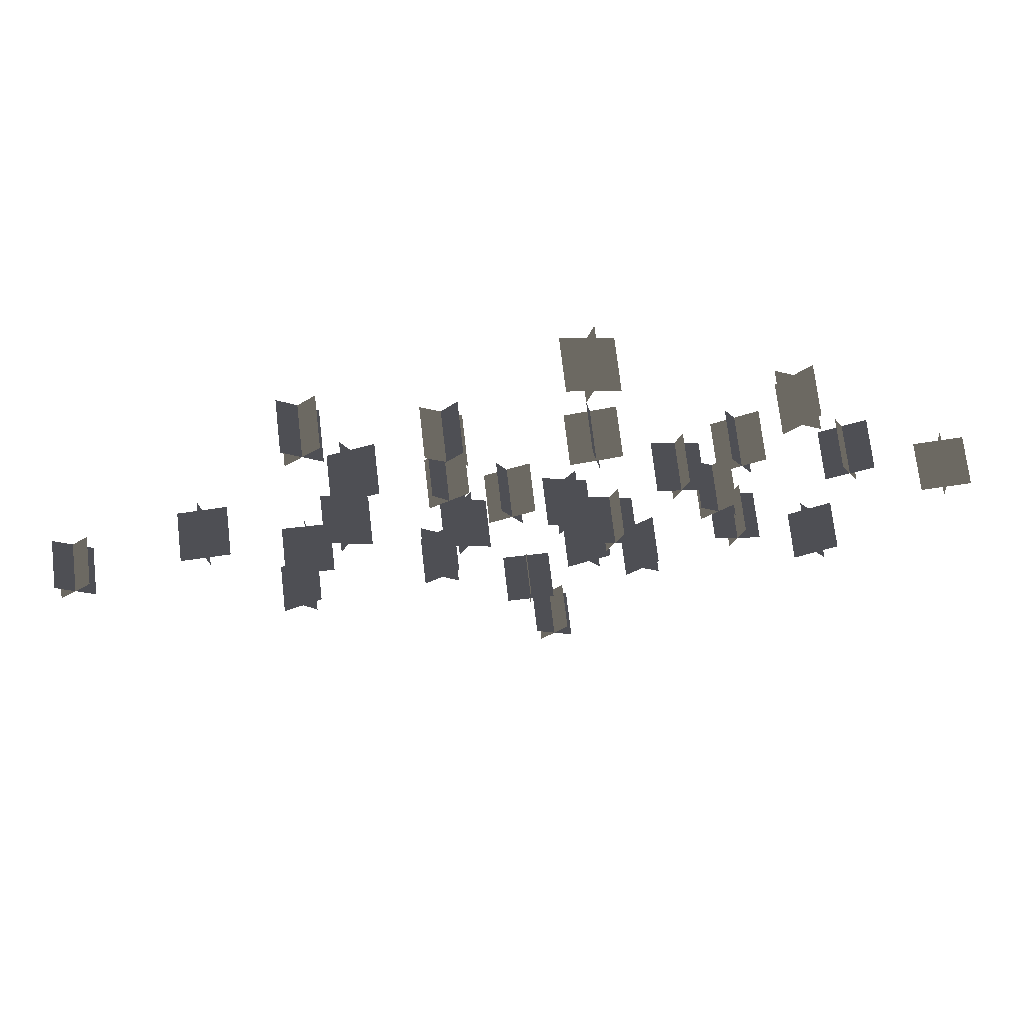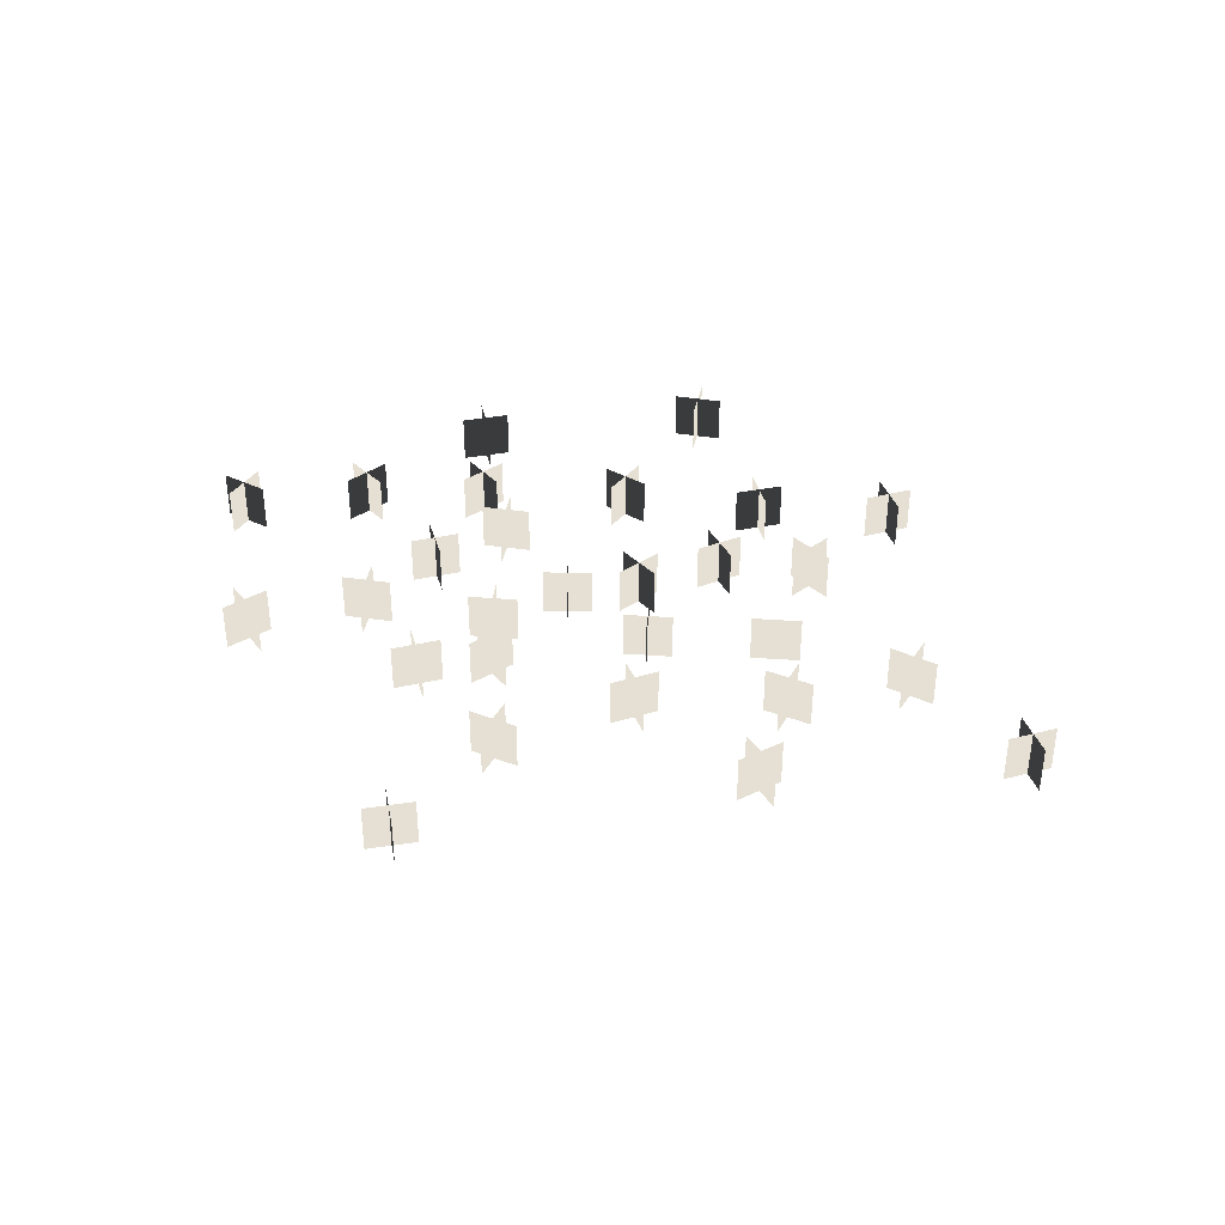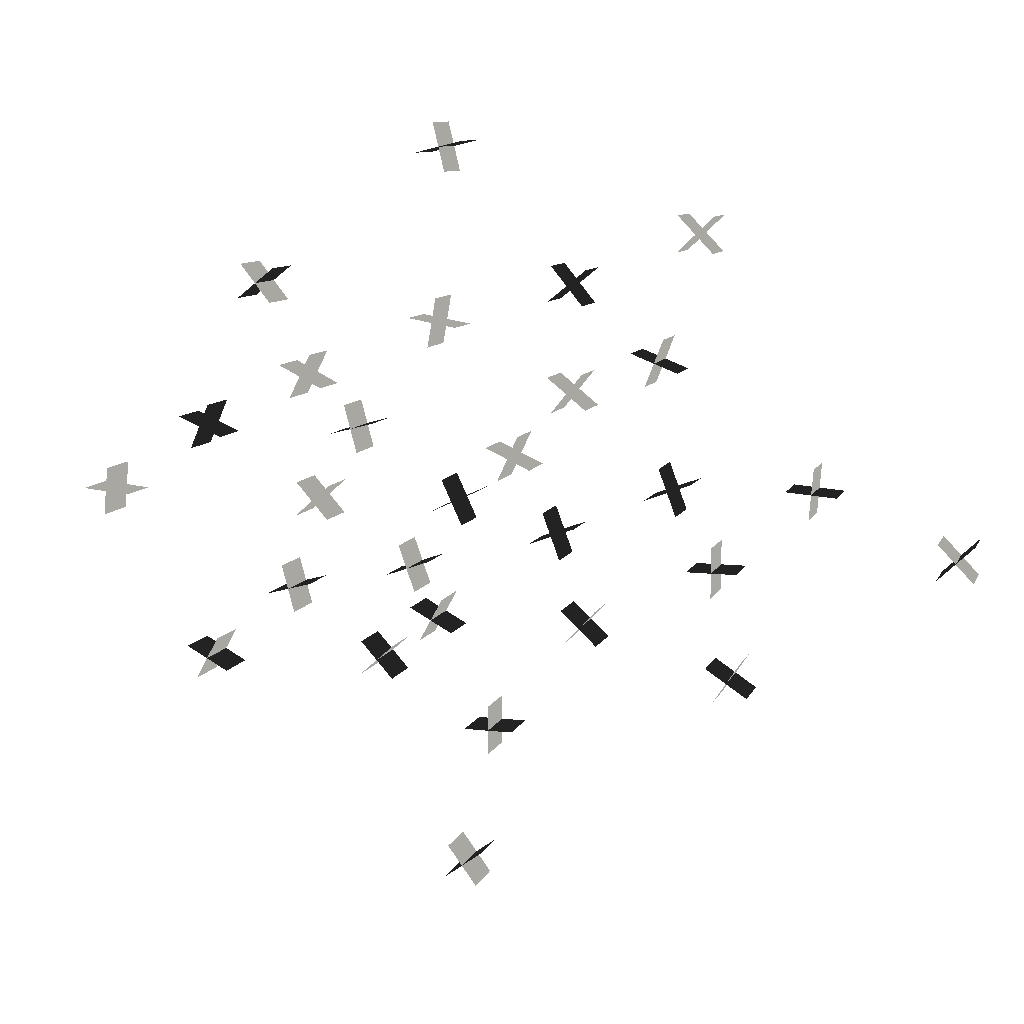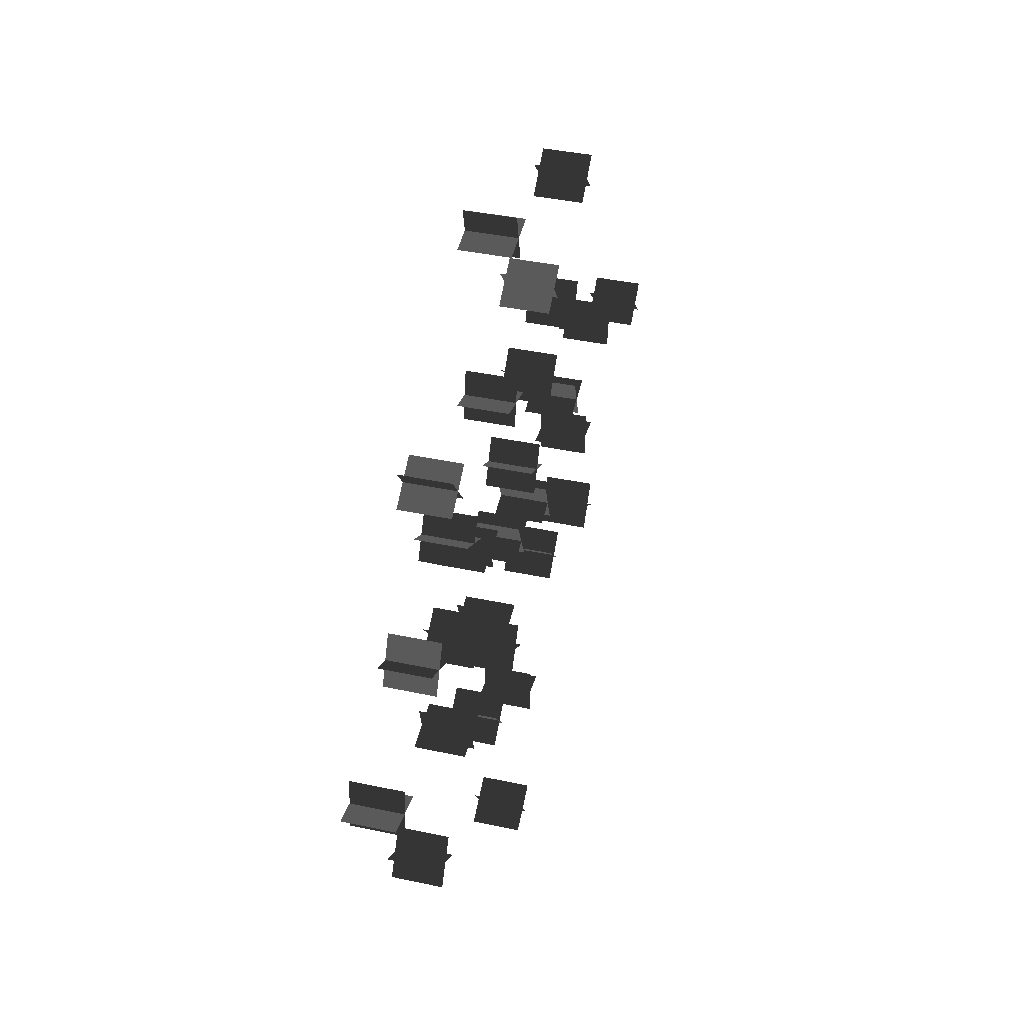
<metadata>
{"format":"obj","ext":"obj","renderer":"f3d","projection":"perspective","resolution":1024,"background":"white","views":[{"elev":70.8,"azim":-6.6,"up":"+Z"},{"elev":38.1,"azim":-154.4,"up":"+Y"},{"elev":9.7,"azim":-163.2,"up":"+Z"},{"elev":37.9,"azim":105.4,"up":"+Z"}]}
</metadata>
<code>
o Plane
v 0.06309 0.00361 -4.997
v -1.137 0.00361 -4.997
v 0.06309 1.204 -4.997
v -1.137 1.204 -4.997
v -0.5369 0.00361 -5.597
v -0.5369 0.00361 -4.397
v -0.5369 1.204 -5.597
v -0.5369 1.204 -4.397
v -5.427 0.00361 -0.7694
v -6.627 0.00361 -0.7694
v -5.427 1.204 -0.7694
v -6.627 1.204 -0.7694
v -6.027 0.00361 -1.369
v -6.027 0.00361 -0.1694
v -6.027 1.204 -1.369
v -6.027 1.204 -0.1694
v 0.6273 0.00361 1.154
v 0.1208 0.00361 0.06663
v 0.6273 1.204 1.154
v 0.1208 1.204 0.06663
v 0.918 0.00361 0.3573
v -0.1699 0.003611 0.8638
v 0.918 1.204 0.3573
v -0.1699 1.204 0.8638
v 2.737 0.00361 -2.974
v 1.939 0.00361 -3.871
v 2.737 1.204 -2.974
v 1.939 1.204 -3.871
v 2.786 0.00361 -3.821
v 1.89 0.00361 -3.023
v 2.786 1.204 -3.821
v 1.89 1.204 -3.023
v -2.374 0.00361 -1.891
v -3.248 0.00361 -2.713
v -2.374 1.204 -1.891
v -3.248 1.204 -2.713
v -2.4 0.00361 -2.739
v -3.222 0.003611 -1.865
v -2.4 1.204 -2.739
v -3.222 1.204 -1.865
v 6.73 0.00361 2.758
v 7.206 0.00361 1.657
v 6.73 1.204 2.758
v 7.206 1.204 1.657
v 7.519 0.00361 2.446
v 6.417 0.003611 1.969
v 7.519 1.204 2.446
v 6.417 1.204 1.969
v -2.949 0.003611 6.271
v -2.02 0.003611 5.511
v -2.949 1.204 6.271
v -2.02 1.204 5.511
v -2.105 0.00361 6.356
v -2.864 0.003611 5.427
v -2.105 1.204 6.356
v -2.864 1.204 5.427
v -11.26 0.003611 -0.6493
v -12.12 0.00361 0.1817
v -11.26 1.204 -0.6493
v -12.12 1.204 0.1817
v -12.11 0.003611 -0.6666
v -11.27 0.00361 0.199
v -12.11 1.204 -0.6666
v -11.27 1.204 0.199
v -5.116 0.003611 6.718
v -5.982 0.003611 7.549
v -5.116 1.204 6.718
v -5.982 1.204 7.549
v -5.964 0.003611 6.7
v -5.133 0.003611 7.566
v -5.964 1.204 6.7
v -5.133 1.204 7.566
v -4.044 0.003611 4.351
v -5.163 0.003611 3.917
v -4.044 1.204 4.351
v -5.163 1.204 3.917
v -4.387 0.003611 3.575
v -4.821 0.003611 4.694
v -4.387 1.204 3.575
v -4.821 1.204 4.694
v -5.924 0.00361 -3.072
v -6.926 0.003611 -3.732
v -5.924 1.204 -3.072
v -6.926 1.204 -3.732
v -6.095 0.003611 -3.903
v -6.755 0.003611 -2.901
v -6.095 1.204 -3.903
v -6.755 1.204 -2.901
v -7.754 0.003611 1.248
v -8.95 0.003611 1.153
v -7.754 1.204 1.248
v -8.95 1.204 1.153
v -8.305 0.003611 0.6027
v -8.399 0.003611 1.799
v -8.305 1.204 0.6027
v -8.399 1.204 1.799
v -1.913 0.00361 0.4645
v -2.332 0.003611 -0.66
v -1.913 1.204 0.4645
v -2.332 1.204 -0.66
v -1.56 0.003611 -0.3073
v -2.685 0.003611 0.1118
v -1.56 1.204 -0.3073
v -2.685 1.204 0.1118
v -4.742 0.003611 1.656
v -5.161 0.003611 0.5319
v -4.742 1.204 1.656
v -5.161 1.204 0.5319
v -4.39 0.003611 0.8846
v -5.514 0.003611 1.304
v -4.39 1.204 0.8846
v -5.514 1.204 1.304
v 4.391 1.204 0.9264
v 3.598 1.204 0.02617
v 4.391 0.003611 0.9264
v 3.598 0.00361 0.02617
v 3.544 1.204 0.873
v 4.444 1.204 0.07951
v 3.544 0.00361 0.873
v 4.444 0.00361 0.07951
v 4.806 1.204 3.813
v 3.733 1.204 3.277
v 4.806 0.003611 3.813
v 3.733 0.003611 3.277
v 4.002 1.204 4.081
v 4.538 1.204 3.008
v 4.002 0.003611 4.081
v 4.538 0.003611 3.008
v 6.61 1.204 -3.162
v 7.186 1.204 -4.214
v 6.61 0.003611 -3.162
v 7.186 0.00361 -4.214
v 6.372 1.204 -3.976
v 7.424 1.204 -3.4
v 6.372 0.003611 -3.976
v 7.424 0.00361 -3.4
v -0.4874 1.204 1.98
v -1.577 1.204 1.478
v -0.4874 0.003611 1.98
v -1.577 0.00361 1.478
v -1.284 1.204 2.274
v -0.7809 1.204 1.184
v -1.284 0.00361 2.274
v -0.7809 0.00361 1.184
v 10.18 1.204 0.5175
v 8.985 1.204 0.4061
v 10.18 0.003611 0.5175
v 8.985 0.00361 0.4061
v 9.527 1.204 1.059
v 9.638 1.204 -0.1356
v 9.527 0.00361 1.059
v 9.638 0.00361 -0.1356
v 5.87 1.204 5.423
v 4.93 1.204 6.17
v 5.87 0.003611 5.423
v 4.93 0.003611 6.17
v 5.774 1.204 6.266
v 5.026 1.204 5.327
v 5.774 0.003611 6.266
v 5.026 0.003611 5.327
v 0.6371 1.204 -1.806
v 1.214 1.204 -2.858
v 0.6371 0.003611 -1.806
v 1.214 0.003611 -2.858
v 0.3992 1.204 -2.62
v 1.452 1.204 -2.044
v 0.3992 0.003611 -2.62
v 1.452 0.003611 -2.044
v 1.74 1.204 -0.5165
v 1.337 1.204 -1.647
v 1.74 0.003611 -0.5165
v 1.337 0.00361 -1.647
v 0.9735 1.204 -0.8798
v 2.104 1.204 -1.283
v 0.9735 0.003611 -0.8798
v 2.104 0.003611 -1.283
v 3.118 1.204 2.884
v 2.805 1.204 1.725
v 3.118 0.003611 2.884
v 2.805 0.003611 1.725
v 2.382 1.204 2.461
v 3.541 1.204 2.148
v 2.382 0.003611 2.461
v 3.541 0.003611 2.148
v 1.244 1.204 8.965
v 0.0778 1.204 9.248
v 1.244 0.003611 8.965
v 0.0778 0.003611 9.248
v 0.8026 1.204 9.689
v 0.519 1.204 8.523
v 0.8026 0.003611 9.689
v 0.519 0.003611 8.523
v 4.819 1.204 -1.188
v 4.506 1.204 -2.346
v 4.819 0.003611 -1.188
v 4.506 0.003611 -2.346
v 4.083 1.204 -1.611
v 5.242 1.204 -1.923
v 4.083 0.003611 -1.611
v 5.242 0.003611 -1.923
v 0.4999 1.204 -8.019
v -0.2108 1.204 -8.986
v 0.4999 0.00361 -8.019
v -0.2108 0.00361 -8.986
v -0.3389 1.204 -8.147
v 0.628 1.204 -8.858
v -0.3389 0.00361 -8.147
v 0.628 0.00361 -8.858
v -2.018 1.204 3.72
v -2.954 1.204 2.969
v -2.018 0.003611 3.72
v -2.954 0.003611 2.969
v -2.861 1.204 3.812
v -2.11 1.204 2.876
v -2.861 0.003611 3.812
v -2.11 0.003611 2.876
v 1.451 1.204 5.045
v 0.2687 1.204 4.84
v 1.451 0.003611 5.045
v 0.2687 0.003611 4.84
v 0.7571 1.204 5.534
v 0.9625 1.204 4.352
v 0.7571 0.003611 5.534
v 0.9625 0.003611 4.352
f 2 1 3
f 6 5 7
f 10 9 11
f 14 13 15
f 18 17 20
f 22 21 23
f 26 25 28
f 30 29 31
f 34 33 36
f 38 37 39
f 42 41 44
f 46 45 48
f 50 49 52
f 54 53 56
f 58 57 59
f 62 61 63
f 66 65 67
f 70 69 71
f 74 73 76
f 78 77 79
f 82 81 84
f 86 85 87
f 90 89 92
f 94 93 95
f 98 97 100
f 102 101 103
f 106 105 108
f 110 109 111
f 115 116 114
f 119 120 118
f 123 124 122
f 127 128 126
f 131 132 130
f 135 136 133
f 139 140 138
f 143 144 142
f 147 148 146
f 151 152 150
f 155 156 153
f 159 160 158
f 163 164 162
f 167 168 165
f 171 172 170
f 175 176 174
f 179 180 178
f 183 184 182
f 187 188 185
f 191 192 190
f 195 196 194
f 199 200 198
f 203 204 202
f 207 208 206
f 211 212 210
f 215 216 214
f 219 220 218
f 223 224 222
f 4 2 3
f 8 6 7
f 12 10 11
f 16 14 15
f 17 19 20
f 24 22 23
f 25 27 28
f 32 30 31
f 33 35 36
f 40 38 39
f 41 43 44
f 45 47 48
f 49 51 52
f 53 55 56
f 60 58 59
f 64 62 63
f 68 66 67
f 72 70 71
f 73 75 76
f 80 78 79
f 81 83 84
f 88 86 87
f 89 91 92
f 96 94 95
f 97 99 100
f 104 102 103
f 105 107 108
f 112 110 111
f 113 115 114
f 117 119 118
f 121 123 122
f 125 127 126
f 129 131 130
f 136 134 133
f 137 139 138
f 141 143 142
f 145 147 146
f 149 151 150
f 156 154 153
f 157 159 158
f 161 163 162
f 168 166 165
f 169 171 170
f 173 175 174
f 177 179 178
f 181 183 182
f 188 186 185
f 189 191 190
f 193 195 194
f 197 199 198
f 201 203 202
f 205 207 206
f 209 211 210
f 213 215 214
f 217 219 218
f 221 223 222

</code>
